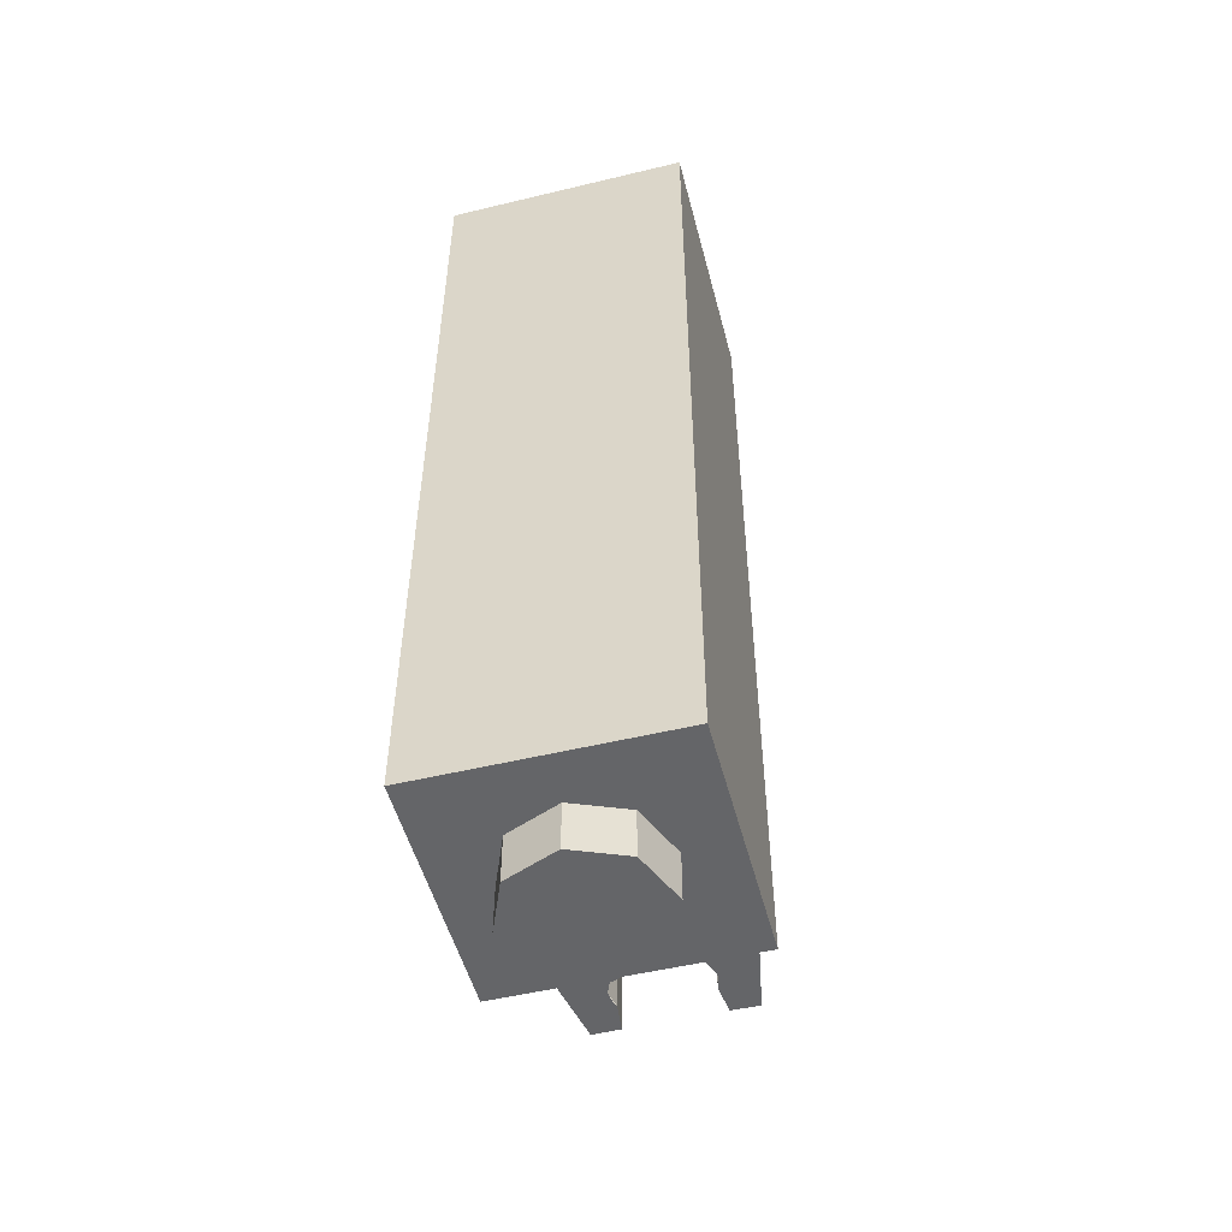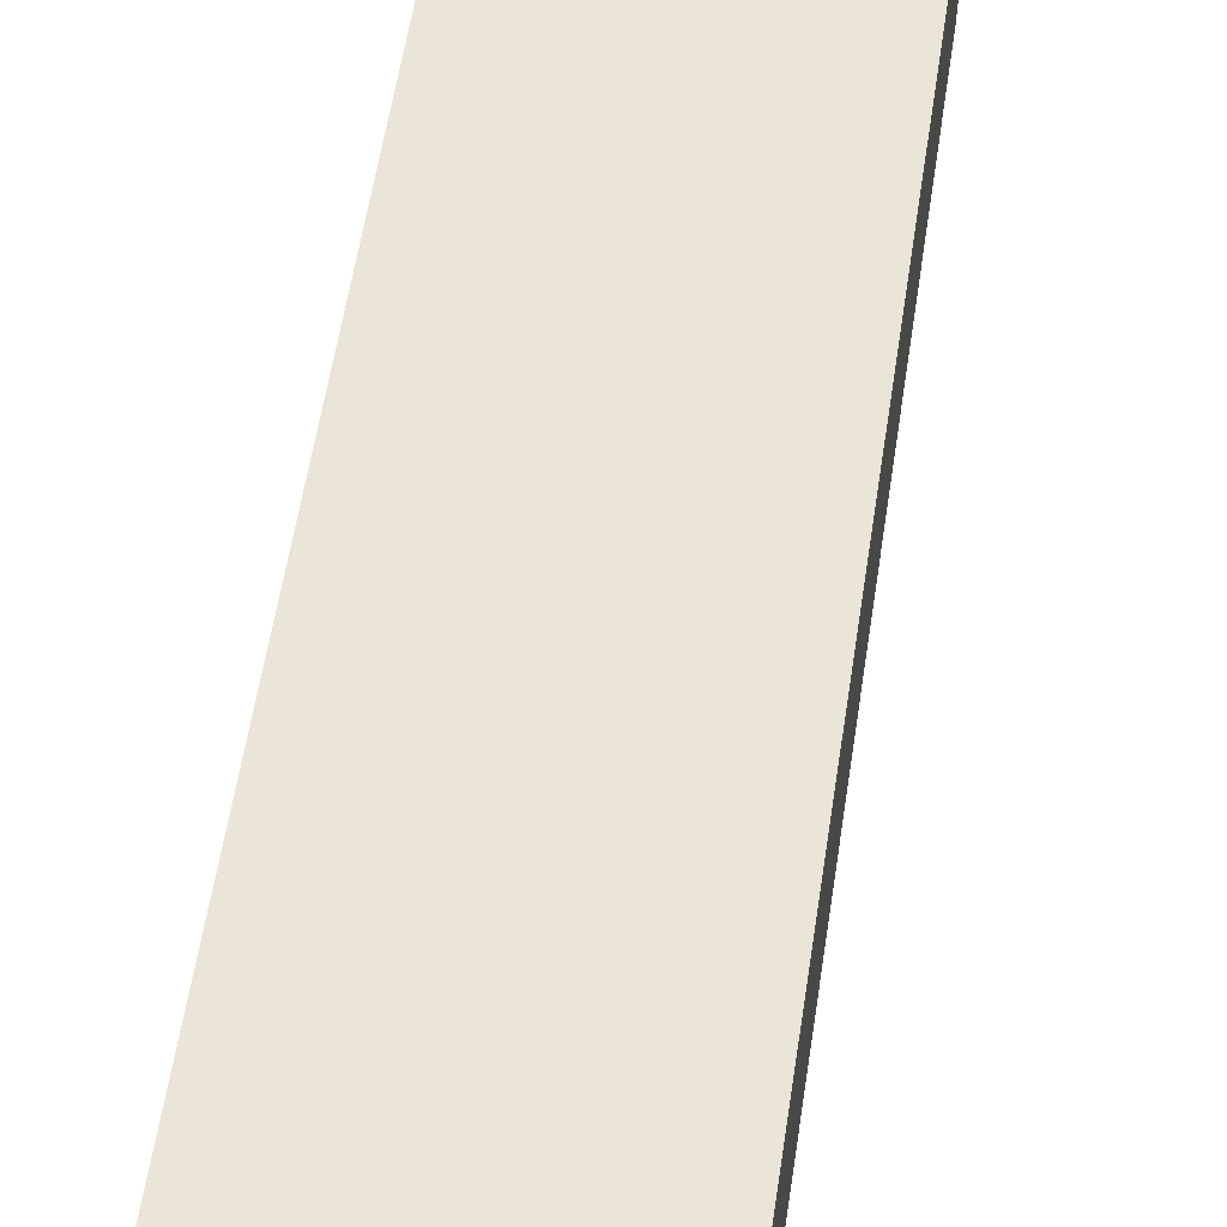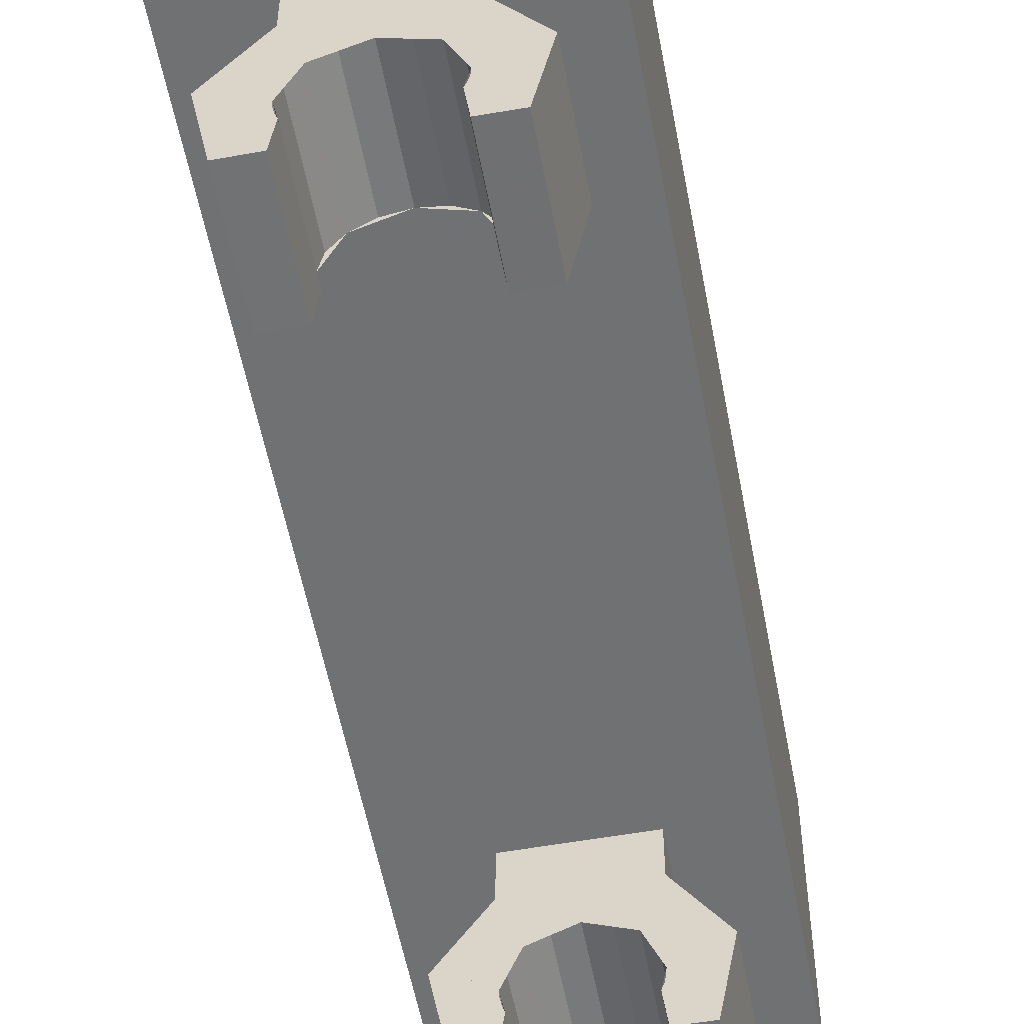
<metadata>
{"format":"obj","ext":"obj","renderer":"f3d","projection":"perspective","resolution":1024,"background":"white","views":[{"elev":-51.5,"azim":14.6,"up":"+Y"},{"elev":58.7,"azim":-171.3,"up":"+Z"},{"elev":-55.2,"azim":-169.4,"up":"+Z"}]}
</metadata>
<code>
v -0.3 0.2 0.3
v 0.3 0.2 0.3
v 0.3 0.2 -0.3
v -0.3 0.2 -0.3
v -0.3 0.2 0.3
v -0.3 3.6 0.3
v 0.3 3.6 0.3
v 0.3 0.2 0.3
v -0.3 0.2 -0.3
v -0.3 3.6 -0.3
v -0.3 3.6 0.3
v -0.3 0.2 0.3
v 0.3 0.2 -0.3
v 0.3 3.6 -0.3
v -0.3 3.6 -0.3
v -0.3 0.2 -0.3
v 0.3 0.2 0.3
v 0.3 3.6 0.3
v 0.3 3.6 -0.3
v 0.3 0.2 -0.3
v 0.5 3.6 0.5
v 0.3 3.6 0.3
v -0.3 3.6 0.3
v -0.5 3.6 0.5
v -0.5 3.6 0.5
v -0.3 3.6 0.3
v -0.3 3.6 -0.3
v -0.5 3.6 -0.5
v -0.5 3.6 -0.5
v -0.3 3.6 -0.3
v 0.3 3.6 -0.3
v 0.5 3.6 -0.5
v 0.5 3.6 -0.5
v 0.3 3.6 -0.3
v 0.3 3.6 0.3
v 0.5 3.6 0.5
v -0.5 0 0.5
v 0.5 0 0.5
v 0.5 0 -0.5
v -0.5 0 -0.5
v -0.5 0 0.5
v -0.5 3.6 0.5
v 0.5 3.6 0.5
v 0.5 0 0.5
v -0.5 0 -0.5
v -0.5 3.6 -0.5
v -0.5 3.6 0.5
v -0.5 0 0.5
v 0.5 0 -0.5
v 0.5 3.6 -0.5
v -0.5 3.6 -0.5
v -0.5 0 -0.5
v 0.5 0 0.5
v 0.5 3.6 0.5
v 0.5 3.6 -0.5
v 0.5 0 -0.5
v -0.2121 0 0.2121
v 0 0 0.3
v 0 -0.2 0.3
v -0.2121 -0.2 0.2121
v -0.3 0 0
v -0.2121 0 0.2121
v -0.2121 -0.2 0.2121
v -0.3 -0.2 0
v -0.2121 0 -0.2121
v -0.3 0 0
v -0.3 -0.2 0
v -0.2121 -0.2 -0.2121
v 0 0 -0.3
v -0.2121 0 -0.2121
v -0.2121 -0.2 -0.2121
v 0 -0.2 -0.3
v 0.2121 0 -0.2121
v 0 0 -0.3
v 0 -0.2 -0.3
v 0.2121 -0.2 -0.2121
v 0.3 0 0
v 0.2121 0 -0.2121
v 0.2121 -0.2 -0.2121
v 0.3 -0.2 0
v 0.2121 0 0.2121
v 0.3 0 0
v 0.3 -0.2 0
v 0.2121 -0.2 0.2121
v 0 0 0.3
v 0.2121 0 0.2121
v 0.2121 -0.2 0.2121
v 0 -0.2 0.3
v 0 -0.2 0
v 0 -0.2 0.3
v -0.2121 -0.2 0.2121
v 0 -0.2 0
v -0.2121 -0.2 0.2121
v -0.3 -0.2 0
v 0 -0.2 0
v -0.3 -0.2 0
v -0.2121 -0.2 -0.2121
v 0 -0.2 0
v -0.2121 -0.2 -0.2121
v 0 -0.2 -0.3
v 0 -0.2 0
v 0 -0.2 -0.3
v 0.2121 -0.2 -0.2121
v 0 -0.2 0
v 0.2121 -0.2 -0.2121
v 0.3 -0.2 0
v 0 -0.2 0
v 0.3 -0.2 0
v 0.2121 -0.2 0.2121
v 0 -0.2 0
v 0.2121 -0.2 0.2121
v 0 -0.2 0.3
v 0.2 0.4 -0.8
v 0.1414 0.4 -0.8586
v 0.2 0.4 -1
v 0.2 0.4 -0.8
v 0 0.4 -0.8
v 0.1414 0.4 -0.8586
v 0.2 0.4 -1.2
v 0.1983 0.4 -1.026
v 0.2 0.4 -1
v 0.2 0.4 -1.2
v 0.1932 0.4 -1.052
v 0.1983 0.4 -1.026
v 0.2 0.4 -1.2
v 0.1848 0.4 -1.077
v 0.1932 0.4 -1.052
v 0.3163 0.4 -1.201
v 0.3718 0.4 -0.9099
v 0.2095 0.4 -0.6711
v -0.2 0.4 -0.8
v -0.1414 0.4 -0.8586
v -0.2 0.4 -1
v -0.2 0.4 -0.8
v 0 0.4 -0.8
v -0.1414 0.4 -0.8586
v -0.2 0.4 -1.2
v -0.1983 0.4 -1.026
v -0.2 0.4 -1
v -0.2 0.4 -1.2
v -0.1932 0.4 -1.052
v -0.1983 0.4 -1.026
v -0.2 0.4 -1.2
v -0.1848 0.4 -1.077
v -0.1932 0.4 -1.052
v -0.3163 0.4 -1.201
v -0.3718 0.4 -0.9099
v -0.2095 0.4 -0.6711
v 0 0.4 -0.8
v 0.2 0.4 -0.8
v 0.2095 0.4 -0.6711
v -0.2095 0.4 -0.6711
v -0.2095 0.4 -0.6711
v -0.2 0.4 -0.8
v 0 0.4 -0.8
v -0.2 0.8 -0.8
v -0.1414 0.8 -0.8586
v -0.2 0.8 -1
v -0.2 0.8 -0.8
v 0 0.8 -0.8
v -0.1414 0.8 -0.8586
v -0.2 0.8 -1.2
v -0.1983 0.8 -1.026
v -0.2 0.8 -1
v -0.2 0.8 -1.2
v -0.1932 0.8 -1.052
v -0.1983 0.8 -1.026
v -0.2 0.8 -1.2
v -0.1848 0.8 -1.077
v -0.1932 0.8 -1.052
v -0.3163 0.8 -1.201
v -0.3718 0.8 -0.9099
v -0.2095 0.8 -0.6711
v 0.2 0.8 -0.8
v 0.1414 0.8 -0.8586
v 0.2 0.8 -1
v 0.2 0.8 -0.8
v 0 0.8 -0.8
v 0.1414 0.8 -0.8586
v 0.2 0.4 -1
v 0.2 0.8 -1
v 0.1848 0.8 -1.077
v 0.1848 0.4 -1.077
v 0.1848 0.4 -0.9235
v 0.1848 0.8 -0.9235
v 0.2 0.8 -1
v 0.2 0.4 -1
v 0.1414 0.4 -0.8586
v 0.1414 0.8 -0.8586
v 0.1848 0.8 -0.9235
v 0.1848 0.4 -0.9235
v 0.07654 0.4 -0.8152
v 0.07654 0.8 -0.8152
v 0.1414 0.8 -0.8586
v 0.1414 0.4 -0.8586
v -1e-06 0.4 -0.8
v -1e-06 0.8 -0.8
v 0.07654 0.8 -0.8152
v 0.07654 0.4 -0.8152
v -0.07654 0.4 -0.8152
v -0.07654 0.8 -0.8152
v -1e-06 0.8 -0.8
v -1e-06 0.4 -0.8
v -0.1414 0.4 -0.8586
v -0.1414 0.8 -0.8586
v -0.07654 0.8 -0.8152
v -0.07654 0.4 -0.8152
v -0.1848 0.4 -0.9235
v -0.1848 0.8 -0.9235
v -0.1414 0.8 -0.8586
v -0.1414 0.4 -0.8586
v -0.2 0.4 -1
v -0.2 0.8 -1
v -0.1848 0.8 -0.9235
v -0.1848 0.4 -0.9235
v -0.1848 0.4 -1.077
v -0.1848 0.8 -1.077
v -0.2 0.8 -1
v -0.2 0.4 -1
v 0.2 0.8 -1.2
v 0.1983 0.8 -1.026
v 0.2 0.8 -1
v 0.2 0.8 -1.2
v 0.1932 0.8 -1.052
v 0.1983 0.8 -1.026
v 0.2 0.8 -1.2
v 0.1848 0.8 -1.077
v 0.1932 0.8 -1.052
v 0.3163 0.8 -1.201
v 0.3718 0.8 -0.9099
v 0.2095 0.8 -0.6711
v 0.3718 0.4 -0.9099
v 0.3163 0.4 -1.201
v 0.3163 0.8 -1.201
v 0.3718 0.8 -0.9099
v 0.2095 0.4 -0.6711
v 0.3718 0.4 -0.9099
v 0.3718 0.8 -0.9099
v 0.2095 0.8 -0.6711
v -0.3718 0.4 -0.9099
v -0.3163 0.4 -1.201
v -0.3163 0.8 -1.201
v -0.3718 0.8 -0.9099
v -0.2095 0.4 -0.6711
v -0.3718 0.4 -0.9099
v -0.3718 0.8 -0.9099
v -0.2095 0.8 -0.6711
v 0 0.8 -0.8
v -0.2 0.8 -0.8
v -0.2095 0.8 -0.6711
v 0.2095 0.8 -0.6711
v 0.2095 0.8 -0.6711
v 0.2 0.8 -0.8
v 0 0.8 -0.8
v -0.2095 0.4 -0.6711
v -0.2095 0.4 -0.5
v 0.2095 0.4 -0.5
v 0.2095 0.4 -0.6711
v -0.2095 0.8 -0.6711
v -0.2095 0.8 -0.5
v -0.2095 0.4 -0.5
v -0.2095 0.4 -0.6711
v 0.2095 0.8 -0.6711
v 0.2095 0.8 -0.5
v -0.2095 0.8 -0.5
v -0.2095 0.8 -0.6711
v 0.2095 0.4 -0.6711
v 0.2095 0.4 -0.5
v 0.2095 0.8 -0.5
v 0.2095 0.8 -0.6711
v -0.1848 0.8 -1.077
v -0.1848 0.4 -1.077
v -0.2 0.4 -1.2
v -0.2 0.8 -1.2
v -0.3163 0.8 -1.201
v -0.2 0.8 -1.2
v -0.2 0.4 -1.2
v -0.3163 0.4 -1.201
v 0.3163 0.8 -1.201
v 0.3163 0.4 -1.201
v 0.2 0.4 -1.2
v 0.2 0.8 -1.2
v 0.1848 0.8 -1.077
v 0.2 0.8 -1.2
v 0.2 0.4 -1.2
v 0.1848 0.4 -1.077
v 0.3163 0.8 -1.201
v 0.2 0.8 -1.2
v 0.2 0.8 -1
v 0.3163 0.8 -1.201
v 0.2 0.8 -1
v 0.2 0.8 -0.8
v 0.2095 0.8 -0.6711
v -0.2 0.8 -1
v -0.2 0.8 -1.2
v -0.3163 0.8 -1.201
v -0.2095 0.8 -0.6711
v -0.2 0.8 -0.8
v -0.2 0.8 -1
v -0.3163 0.8 -1.201
v 0.2 0.4 -1
v 0.2 0.4 -1.2
v 0.3163 0.4 -1.201
v 0.2095 0.4 -0.6711
v 0.2 0.4 -0.8
v 0.2 0.4 -1
v 0.3163 0.4 -1.201
v -0.3163 0.4 -1.201
v -0.2 0.4 -1.2
v -0.2 0.4 -1
v -0.3163 0.4 -1.201
v -0.2 0.4 -1
v -0.2 0.4 -0.8
v -0.2095 0.4 -0.6711
v 0.2 2.8 -0.8
v 0.1414 2.8 -0.8586
v 0.2 2.8 -1
v 0.2 2.8 -0.8
v 0 2.8 -0.8
v 0.1414 2.8 -0.8586
v 0.2 2.8 -1.2
v 0.1983 2.8 -1.026
v 0.2 2.8 -1
v 0.2 2.8 -1.2
v 0.1932 2.8 -1.052
v 0.1983 2.8 -1.026
v 0.2 2.8 -1.2
v 0.1848 2.8 -1.077
v 0.1932 2.8 -1.052
v 0.3163 2.8 -1.201
v 0.3718 2.8 -0.9099
v 0.2095 2.8 -0.6711
v -0.2 2.8 -0.8
v -0.1414 2.8 -0.8586
v -0.2 2.8 -1
v -0.2 2.8 -0.8
v 0 2.8 -0.8
v -0.1414 2.8 -0.8586
v -0.2 2.8 -1.2
v -0.1983 2.8 -1.026
v -0.2 2.8 -1
v -0.2 2.8 -1.2
v -0.1932 2.8 -1.052
v -0.1983 2.8 -1.026
v -0.2 2.8 -1.2
v -0.1848 2.8 -1.077
v -0.1932 2.8 -1.052
v -0.3163 2.8 -1.201
v -0.3718 2.8 -0.9099
v -0.2095 2.8 -0.6711
v 0 2.8 -0.8
v 0.2 2.8 -0.8
v 0.2095 2.8 -0.6711
v -0.2095 2.8 -0.6711
v -0.2095 2.8 -0.6711
v -0.2 2.8 -0.8
v 0 2.8 -0.8
v -0.2 3.2 -0.8
v -0.1414 3.2 -0.8586
v -0.2 3.2 -1
v -0.2 3.2 -0.8
v 0 3.2 -0.8
v -0.1414 3.2 -0.8586
v -0.2 3.2 -1.2
v -0.1983 3.2 -1.026
v -0.2 3.2 -1
v -0.2 3.2 -1.2
v -0.1932 3.2 -1.052
v -0.1983 3.2 -1.026
v -0.2 3.2 -1.2
v -0.1848 3.2 -1.077
v -0.1932 3.2 -1.052
v -0.3163 3.2 -1.201
v -0.3718 3.2 -0.9099
v -0.2095 3.2 -0.6711
v 0.2 3.2 -0.8
v 0.1414 3.2 -0.8586
v 0.2 3.2 -1
v 0.2 3.2 -0.8
v 0 3.2 -0.8
v 0.1414 3.2 -0.8586
v 0.2 2.8 -1
v 0.2 3.2 -1
v 0.1848 3.2 -1.077
v 0.1848 2.8 -1.077
v 0.1848 2.8 -0.9235
v 0.1848 3.2 -0.9235
v 0.2 3.2 -1
v 0.2 2.8 -1
v 0.1414 2.8 -0.8586
v 0.1414 3.2 -0.8586
v 0.1848 3.2 -0.9235
v 0.1848 2.8 -0.9235
v 0.07654 2.8 -0.8152
v 0.07654 3.2 -0.8152
v 0.1414 3.2 -0.8586
v 0.1414 2.8 -0.8586
v -1e-06 2.8 -0.8
v -1e-06 3.2 -0.8
v 0.07654 3.2 -0.8152
v 0.07654 2.8 -0.8152
v -0.07654 2.8 -0.8152
v -0.07654 3.2 -0.8152
v -1e-06 3.2 -0.8
v -1e-06 2.8 -0.8
v -0.1414 2.8 -0.8586
v -0.1414 3.2 -0.8586
v -0.07654 3.2 -0.8152
v -0.07654 2.8 -0.8152
v -0.1848 2.8 -0.9235
v -0.1848 3.2 -0.9235
v -0.1414 3.2 -0.8586
v -0.1414 2.8 -0.8586
v -0.2 2.8 -1
v -0.2 3.2 -1
v -0.1848 3.2 -0.9235
v -0.1848 2.8 -0.9235
v -0.1848 2.8 -1.077
v -0.1848 3.2 -1.077
v -0.2 3.2 -1
v -0.2 2.8 -1
v 0.2 3.2 -1.2
v 0.1983 3.2 -1.026
v 0.2 3.2 -1
v 0.2 3.2 -1.2
v 0.1932 3.2 -1.052
v 0.1983 3.2 -1.026
v 0.2 3.2 -1.2
v 0.1848 3.2 -1.077
v 0.1932 3.2 -1.052
v 0.3163 3.2 -1.201
v 0.3718 3.2 -0.9099
v 0.2095 3.2 -0.6711
v 0.3718 2.8 -0.9099
v 0.3163 2.8 -1.201
v 0.3163 3.2 -1.201
v 0.3718 3.2 -0.9099
v 0.2095 2.8 -0.6711
v 0.3718 2.8 -0.9099
v 0.3718 3.2 -0.9099
v 0.2095 3.2 -0.6711
v -0.3718 2.8 -0.9099
v -0.3163 2.8 -1.201
v -0.3163 3.2 -1.201
v -0.3718 3.2 -0.9099
v -0.2095 2.8 -0.6711
v -0.3718 2.8 -0.9099
v -0.3718 3.2 -0.9099
v -0.2095 3.2 -0.6711
v 0 3.2 -0.8
v -0.2 3.2 -0.8
v -0.2095 3.2 -0.6711
v 0.2095 3.2 -0.6711
v 0.2095 3.2 -0.6711
v 0.2 3.2 -0.8
v 0 3.2 -0.8
v -0.2095 2.8 -0.6711
v -0.2095 2.8 -0.5
v 0.2095 2.8 -0.5
v 0.2095 2.8 -0.6711
v -0.2095 3.2 -0.6711
v -0.2095 3.2 -0.5
v -0.2095 2.8 -0.5
v -0.2095 2.8 -0.6711
v 0.2095 3.2 -0.6711
v 0.2095 3.2 -0.5
v -0.2095 3.2 -0.5
v -0.2095 3.2 -0.6711
v 0.2095 2.8 -0.6711
v 0.2095 2.8 -0.5
v 0.2095 3.2 -0.5
v 0.2095 3.2 -0.6711
v -0.1848 3.2 -1.077
v -0.1848 2.8 -1.077
v -0.2 2.8 -1.2
v -0.2 3.2 -1.2
v -0.3163 3.2 -1.201
v -0.2 3.2 -1.2
v -0.2 2.8 -1.2
v -0.3163 2.8 -1.201
v 0.3163 3.2 -1.201
v 0.3163 2.8 -1.201
v 0.2 2.8 -1.2
v 0.2 3.2 -1.2
v 0.1848 3.2 -1.077
v 0.2 3.2 -1.2
v 0.2 2.8 -1.2
v 0.1848 2.8 -1.077
v 0.3163 3.2 -1.201
v 0.2 3.2 -1.2
v 0.2 3.2 -1
v 0.3163 3.2 -1.201
v 0.2 3.2 -1
v 0.2 3.2 -0.8
v 0.2095 3.2 -0.6711
v -0.2 3.2 -1
v -0.2 3.2 -1.2
v -0.3163 3.2 -1.201
v -0.2095 3.2 -0.6711
v -0.2 3.2 -0.8
v -0.2 3.2 -1
v -0.3163 3.2 -1.201
v 0.2 2.8 -1
v 0.2 2.8 -1.2
v 0.3163 2.8 -1.201
v 0.2095 2.8 -0.6711
v 0.2 2.8 -0.8
v 0.2 2.8 -1
v 0.3163 2.8 -1.201
v -0.3163 2.8 -1.201
v -0.2 2.8 -1.2
v -0.2 2.8 -1
v -0.3163 2.8 -1.201
v -0.2 2.8 -1
v -0.2 2.8 -0.8
v -0.2095 2.8 -0.6711
g mesh4498960
f 1 2 3
f 3 4 1
f 5 6 7
f 7 8 5
f 9 10 11
f 11 12 9
f 13 14 15
f 15 16 13
f 17 18 19
f 19 20 17
f 21 22 23
f 23 24 21
f 25 26 27
f 27 28 25
f 29 30 31
f 31 32 29
f 33 34 35
f 35 36 33
g mesh4498963
f 37 39 38
f 39 37 40
f 41 43 42
f 43 41 44
f 45 47 46
f 47 45 48
f 49 51 50
f 51 49 52
f 53 55 54
f 55 53 56
g mesh4498968
f 57 59 58
f 59 57 60
f 61 63 62
f 63 61 64
f 65 67 66
f 67 65 68
f 69 71 70
f 71 69 72
f 73 75 74
f 75 73 76
f 77 79 78
f 79 77 80
f 81 83 82
f 83 81 84
f 85 87 86
f 87 85 88
g mesh4498970
f 89 90 91
f 92 93 94
f 95 96 97
f 98 99 100
f 101 102 103
f 104 105 106
f 107 108 109
f 110 111 112
g mesh4498975
f 113 114 115
f 116 117 118
g mesh4498977
f 119 121 120
f 122 124 123
f 125 127 126
g mesh4498979
f 128 129 130
g mesh4498981
f 131 133 132
f 134 136 135
g mesh4498983
f 137 138 139
f 140 141 142
f 143 144 145
g mesh4498985
f 146 148 147
f 149 150 151
f 151 152 149
f 153 154 155
g mesh4498987
f 156 157 158
f 159 160 161
g mesh4498989
f 162 164 163
f 165 167 166
f 168 170 169
g mesh4498991
f 171 172 173
g mesh4498993
f 174 176 175
f 177 179 178
g mesh4498995
f 180 181 182
f 182 183 180
f 184 185 186
f 186 187 184
f 188 189 190
f 190 191 188
f 192 193 194
f 194 195 192
f 196 197 198
f 198 199 196
f 200 201 202
f 202 203 200
f 204 205 206
f 206 207 204
f 208 209 210
f 210 211 208
f 212 213 214
f 214 215 212
f 216 217 218
f 218 219 216
g mesh4498999
f 220 221 222
f 223 224 225
f 226 227 228
g mesh4499001
f 229 231 230
g mesh4499005
f 232 233 234
f 234 235 232
f 236 237 238
f 238 239 236
g mesh4499011
f 240 242 241
f 242 240 243
f 244 246 245
f 246 244 247
f 248 249 250
f 250 251 248
f 252 253 254
g mesh4499015
f 255 257 256
f 257 255 258
f 259 261 260
f 261 259 262
f 263 265 264
f 265 263 266
f 267 269 268
f 269 267 270
g mesh4499017
f 271 272 273
f 273 274 271
g mesh4499019
f 275 276 277
f 277 278 275
g mesh4499021
f 279 280 281
f 281 282 279
g mesh4499023
f 283 284 285
f 285 286 283
f 287 288 289
f 290 291 292
f 292 293 290
f 294 295 296
f 297 298 299
f 299 300 297
f 301 302 303
f 304 305 306
f 306 307 304
f 308 309 310
f 311 312 313
f 313 314 311
g mesh4499029
f 315 316 317
f 318 319 320
g mesh4499031
f 321 323 322
f 324 326 325
f 327 329 328
g mesh4499033
f 330 331 332
g mesh4499035
f 333 335 334
f 336 338 337
g mesh4499037
f 339 340 341
f 342 343 344
f 345 346 347
g mesh4499039
f 348 350 349
f 351 352 353
f 353 354 351
f 355 356 357
g mesh4499041
f 358 359 360
f 361 362 363
g mesh4499043
f 364 366 365
f 367 369 368
f 370 372 371
g mesh4499045
f 373 374 375
g mesh4499047
f 376 378 377
f 379 381 380
g mesh4499049
f 382 383 384
f 384 385 382
f 386 387 388
f 388 389 386
f 390 391 392
f 392 393 390
f 394 395 396
f 396 397 394
f 398 399 400
f 400 401 398
f 402 403 404
f 404 405 402
f 406 407 408
f 408 409 406
f 410 411 412
f 412 413 410
f 414 415 416
f 416 417 414
f 418 419 420
f 420 421 418
g mesh4499053
f 422 423 424
f 425 426 427
f 428 429 430
g mesh4499055
f 431 433 432
g mesh4499059
f 434 435 436
f 436 437 434
f 438 439 440
f 440 441 438
g mesh4499065
f 442 444 443
f 444 442 445
f 446 448 447
f 448 446 449
f 450 451 452
f 452 453 450
f 454 455 456
g mesh4499069
f 457 459 458
f 459 457 460
f 461 463 462
f 463 461 464
f 465 467 466
f 467 465 468
f 469 471 470
f 471 469 472
g mesh4499071
f 473 474 475
f 475 476 473
g mesh4499073
f 477 478 479
f 479 480 477
g mesh4499075
f 481 482 483
f 483 484 481
g mesh4499077
f 485 486 487
f 487 488 485
f 489 490 491
f 492 493 494
f 494 495 492
f 496 497 498
f 499 500 501
f 501 502 499
f 503 504 505
f 506 507 508
f 508 509 506
f 510 511 512
f 513 514 515
f 515 516 513

</code>
